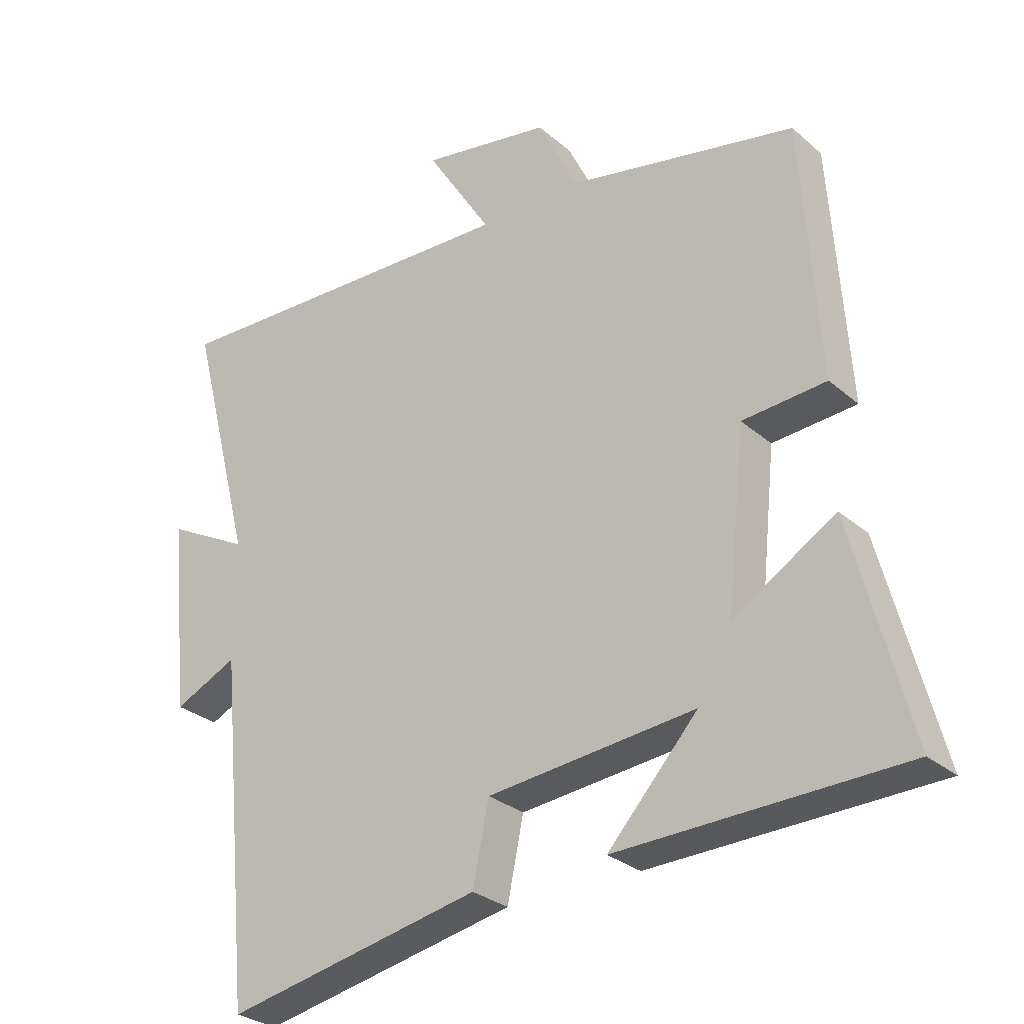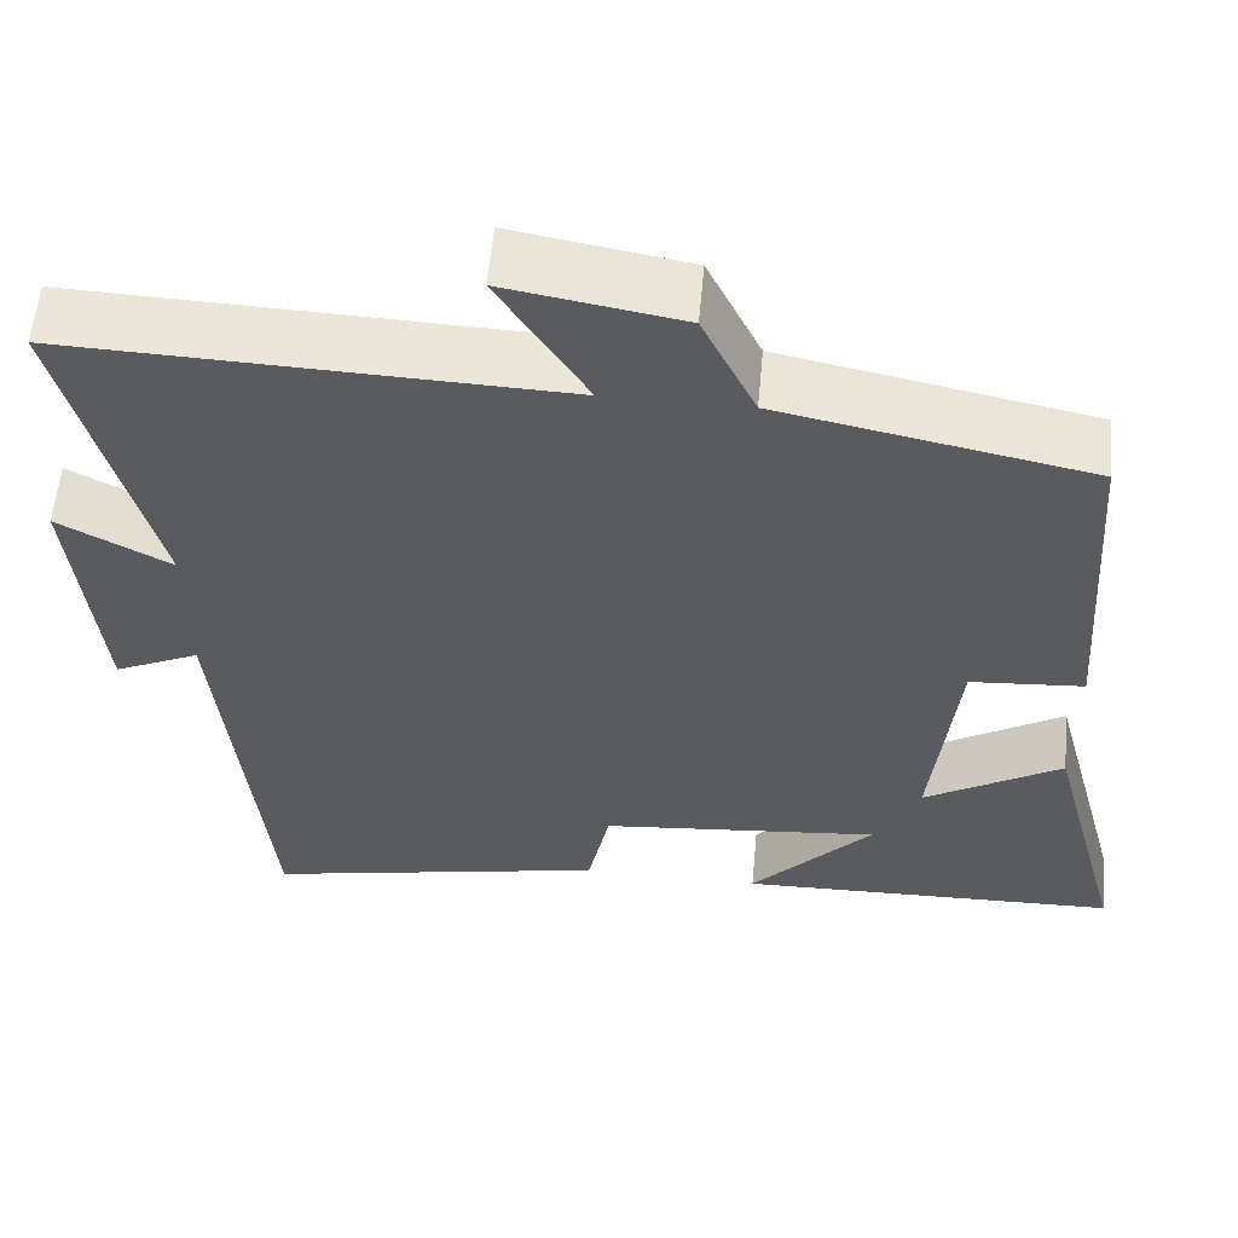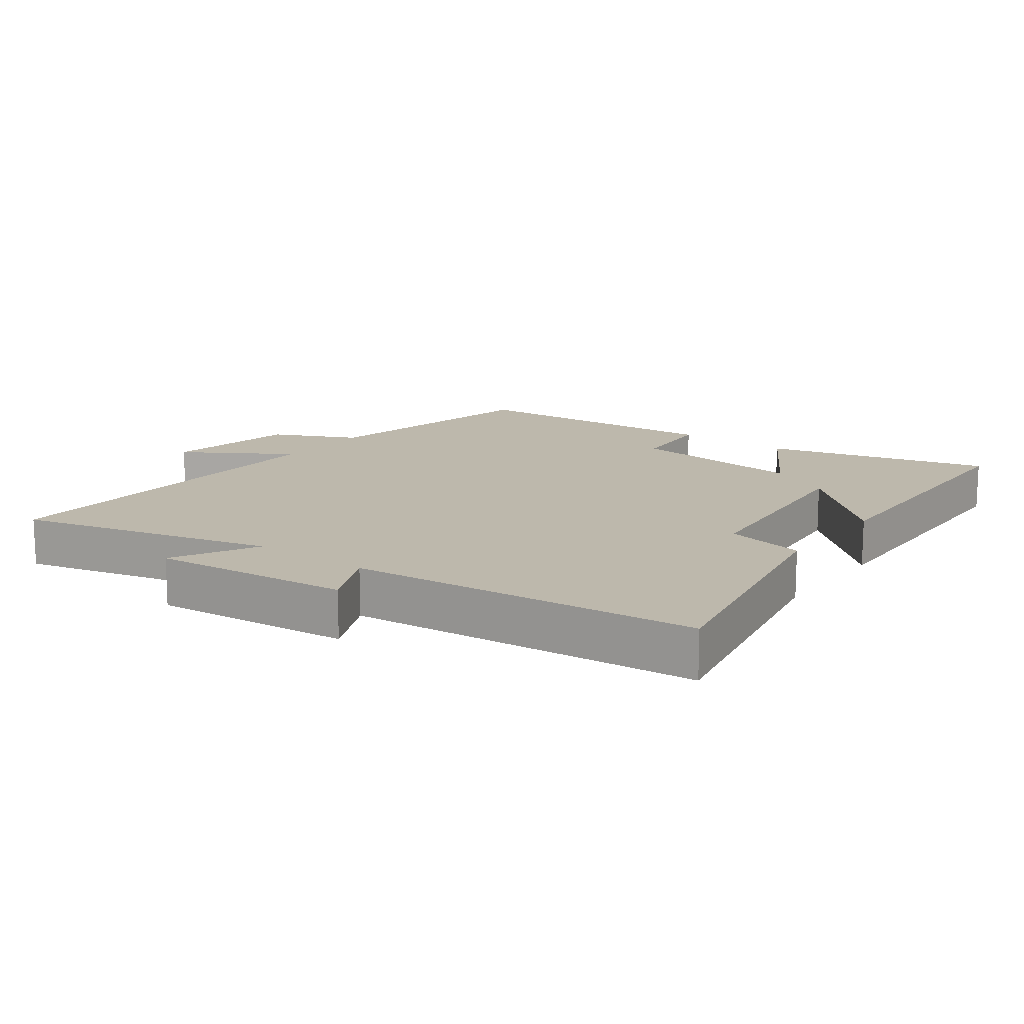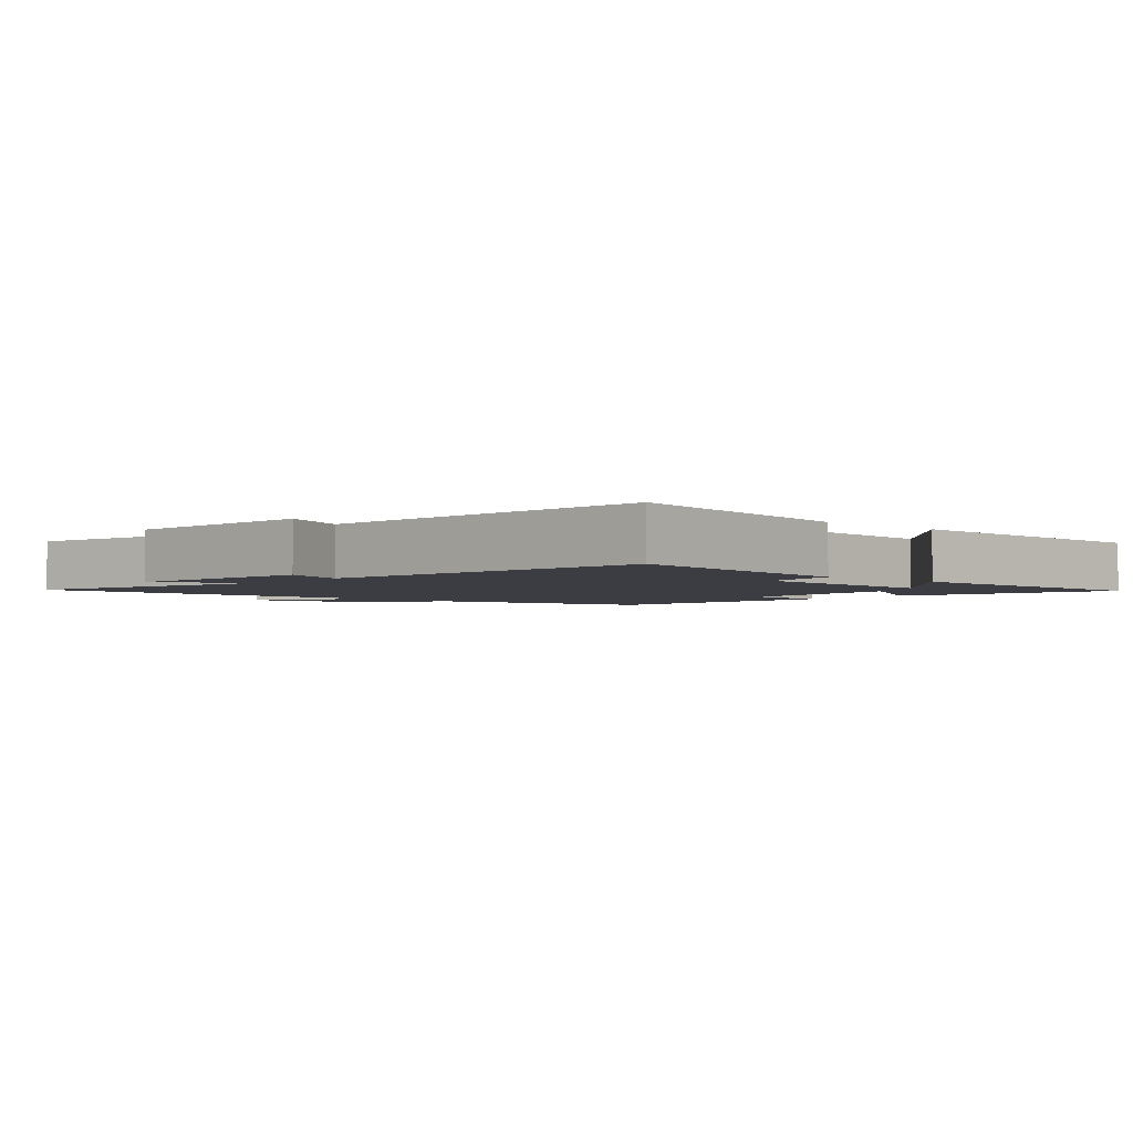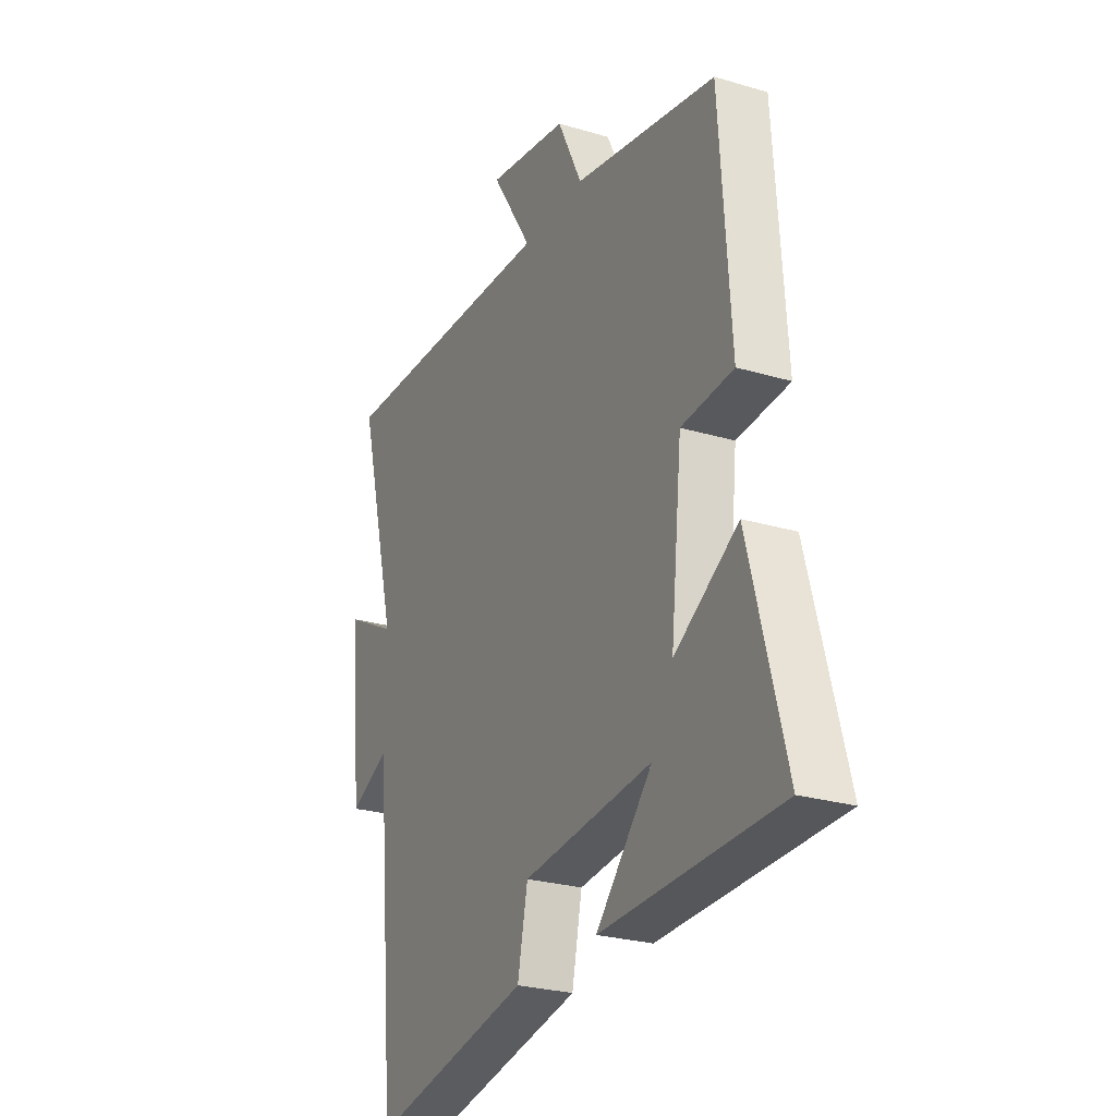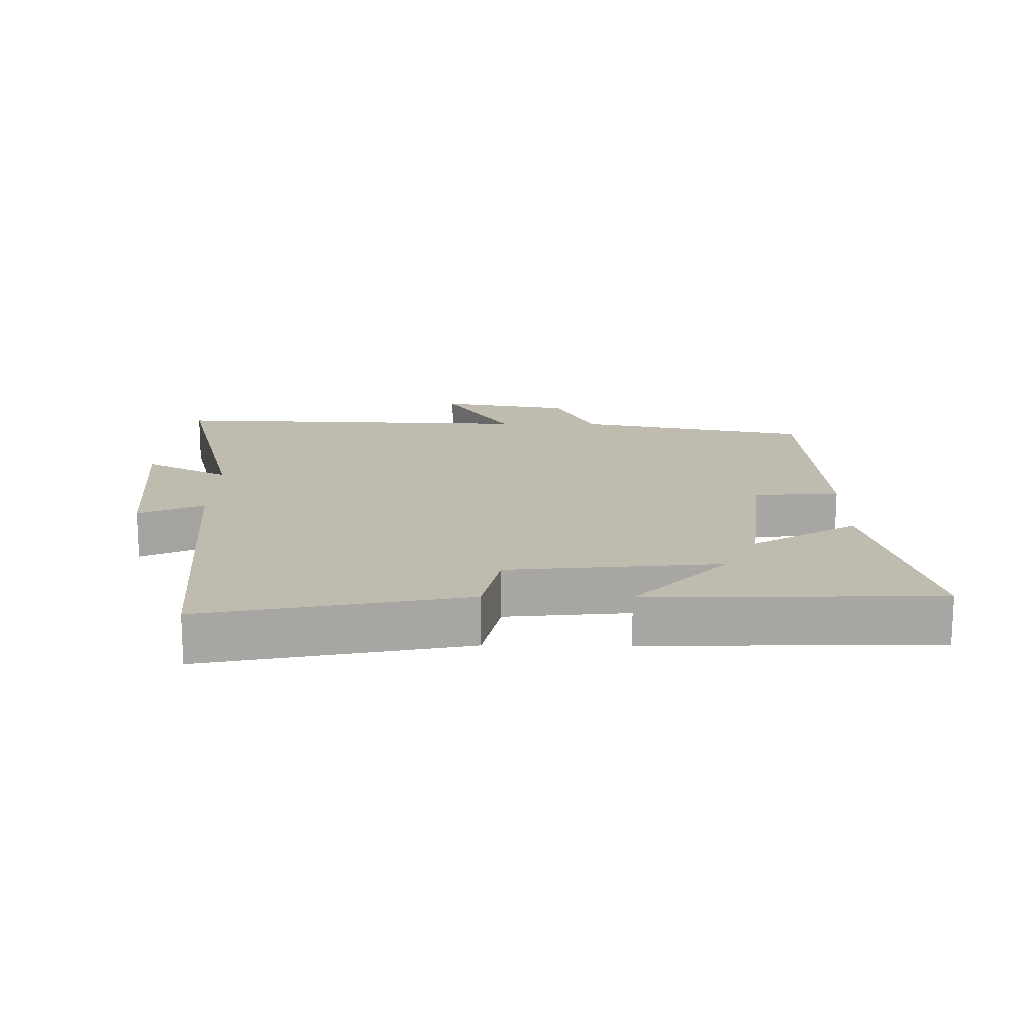
<metadata>
{"format":"obj","ext":"obj","renderer":"f3d","projection":"perspective","resolution":1024,"background":"white","views":[{"elev":-28.7,"azim":-141.8,"up":"+Z"},{"elev":57.6,"azim":-174.7,"up":"+Z"},{"elev":14.8,"azim":126.8,"up":"+Y"},{"elev":-2.9,"azim":138.4,"up":"+Y"},{"elev":-25.9,"azim":-115.3,"up":"+Z"},{"elev":16.0,"azim":-179.2,"up":"+Y"}]}
</metadata>
<code>
v 0.599 0.07 0.518
v 0.5 0.07 0.134
v 0.628 0.07 0.202
v 0.598 0.07 -0.098
v 0.5 0.07 -0.052
v 0.449 0.07 -0.58
v 0.054 0.07 -0.5
v 0.029 0.07 -0.379
v -0.291 0.07 -0.347
v -0.152 0.07 -0.5
v -0.589 0.07 -0.488
v -0.5 0.07 -0.15
v -0.343 0.07 -0.246
v -0.371 0.07 0.022
v -0.5 0.07 0.032
v -0.473 0.07 0.429
v -0.12 0.07 0.5
v -0.059 0.07 0.626
v 0.141 0.07 0.66
v 0.04 0.07 0.5
v 0.599 0 0.518
v 0.5 0 0.134
v 0.628 0 0.202
v 0.598 0 -0.098
v 0.5 0 -0.052
v 0.449 0 -0.58
v 0.054 0 -0.5
v 0.029 0 -0.379
v -0.291 0 -0.347
v -0.152 0 -0.5
v -0.589 0 -0.488
v -0.5 0 -0.15
v -0.343 0 -0.246
v -0.371 0 0.022
v -0.5 0 0.032
v -0.473 0 0.429
v -0.12 0 0.5
v -0.059 0 0.626
v 0.141 0 0.66
v 0.04 0 0.5
f 17 18 19 20
f 15 16 17 20
f 14 15 20 1
f 13 14 1 2
f 11 12 13
f 11 13 2
f 9 10 11
f 9 11 2 3
f 8 9 3
f 5 6 7 8
f 5 8 3
f 3 4 5
f 40 39 38 37
f 40 37 36 35
f 21 40 35 34
f 22 21 34 33
f 33 32 31
f 22 33 31
f 31 30 29
f 23 22 31 29
f 23 29 28
f 28 27 26 25
f 23 28 25
f 25 24 23
f 1 21 22 2
f 2 22 23 3
f 3 23 24 4
f 4 24 25 5
f 5 25 26 6
f 6 26 27 7
f 7 27 28 8
f 8 28 29 9
f 9 29 30 10
f 10 30 31 11
f 11 31 32 12
f 12 32 33 13
f 13 33 34 14
f 14 34 35 15
f 15 35 36 16
f 16 36 37 17
f 17 37 38 18
f 18 38 39 19
f 19 39 40 20
f 20 40 21 1

</code>
